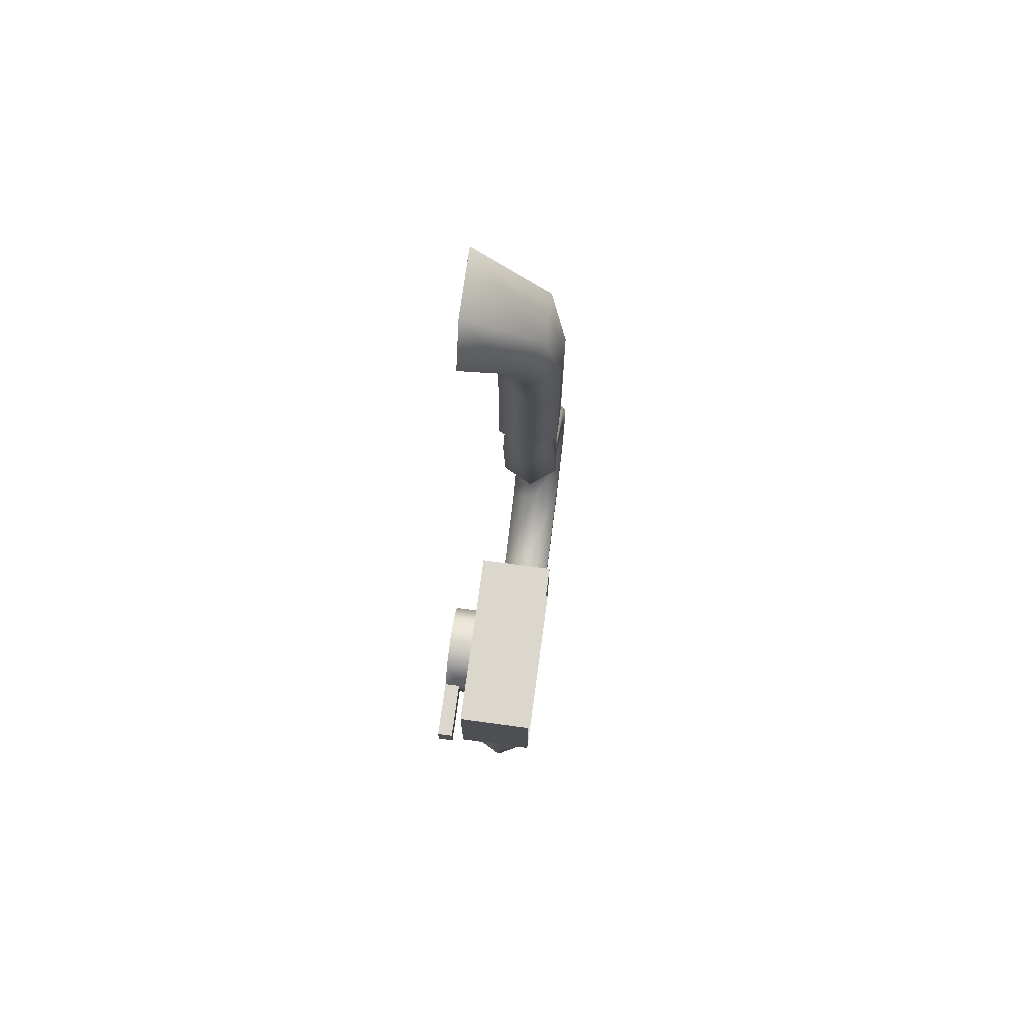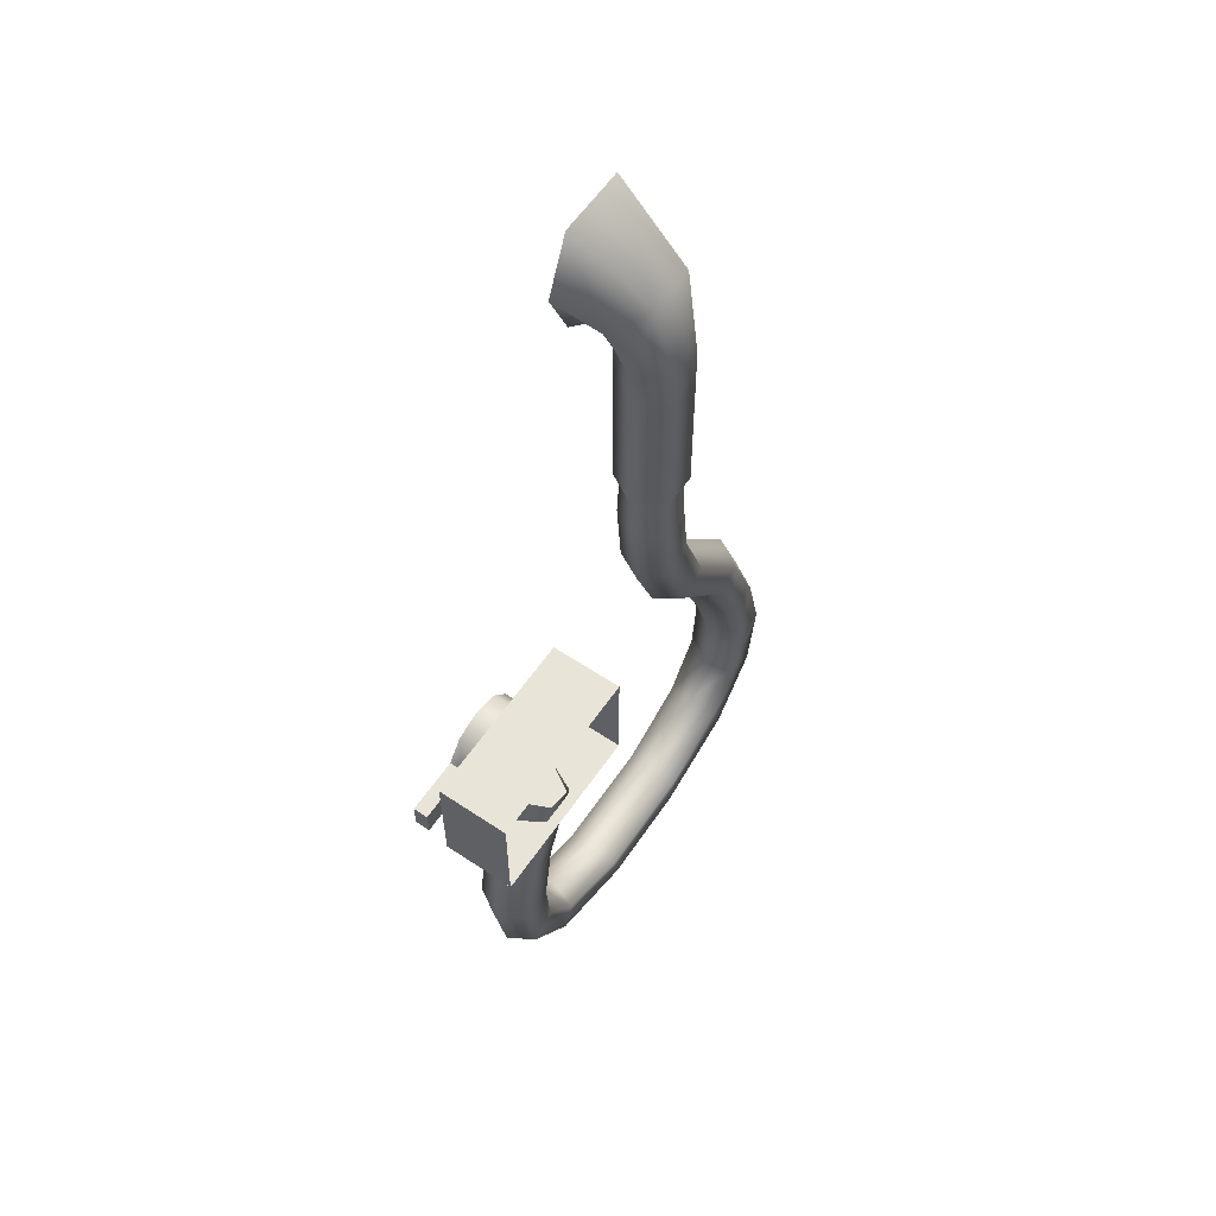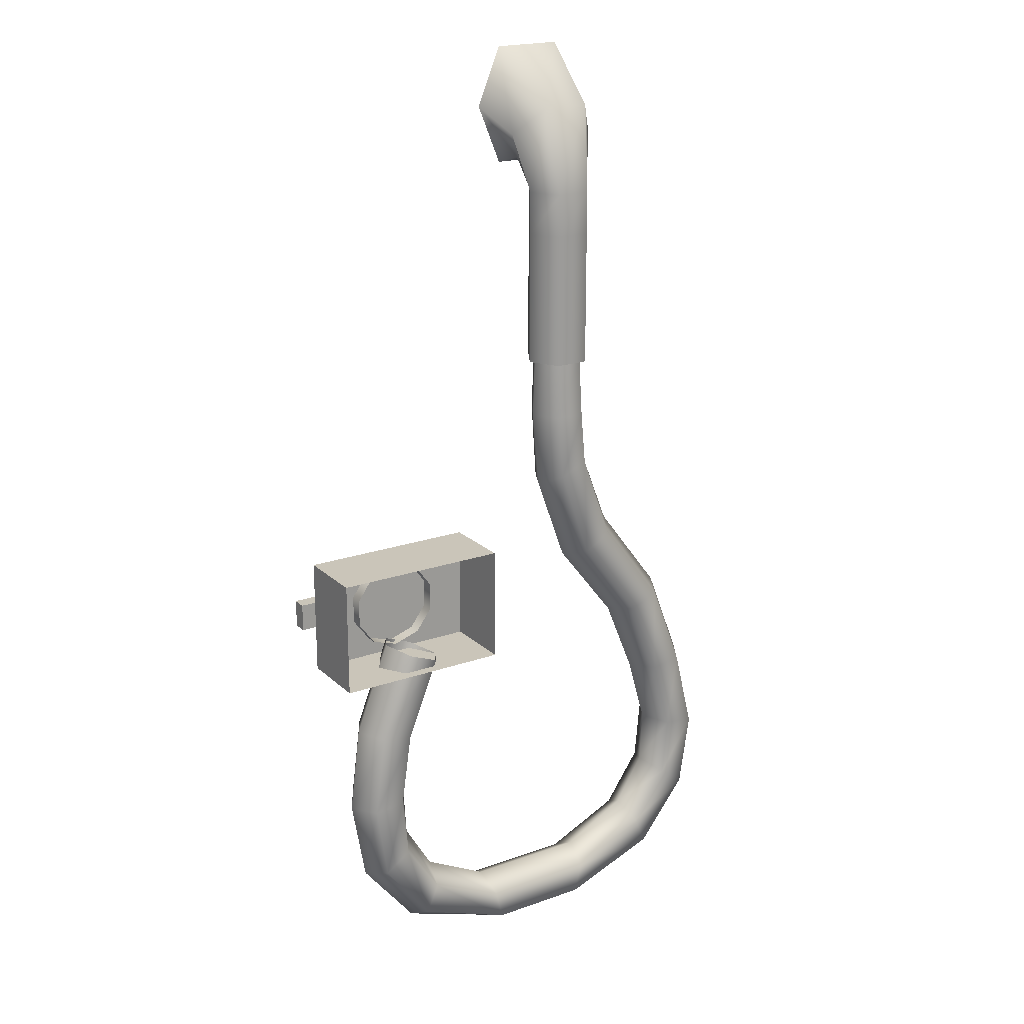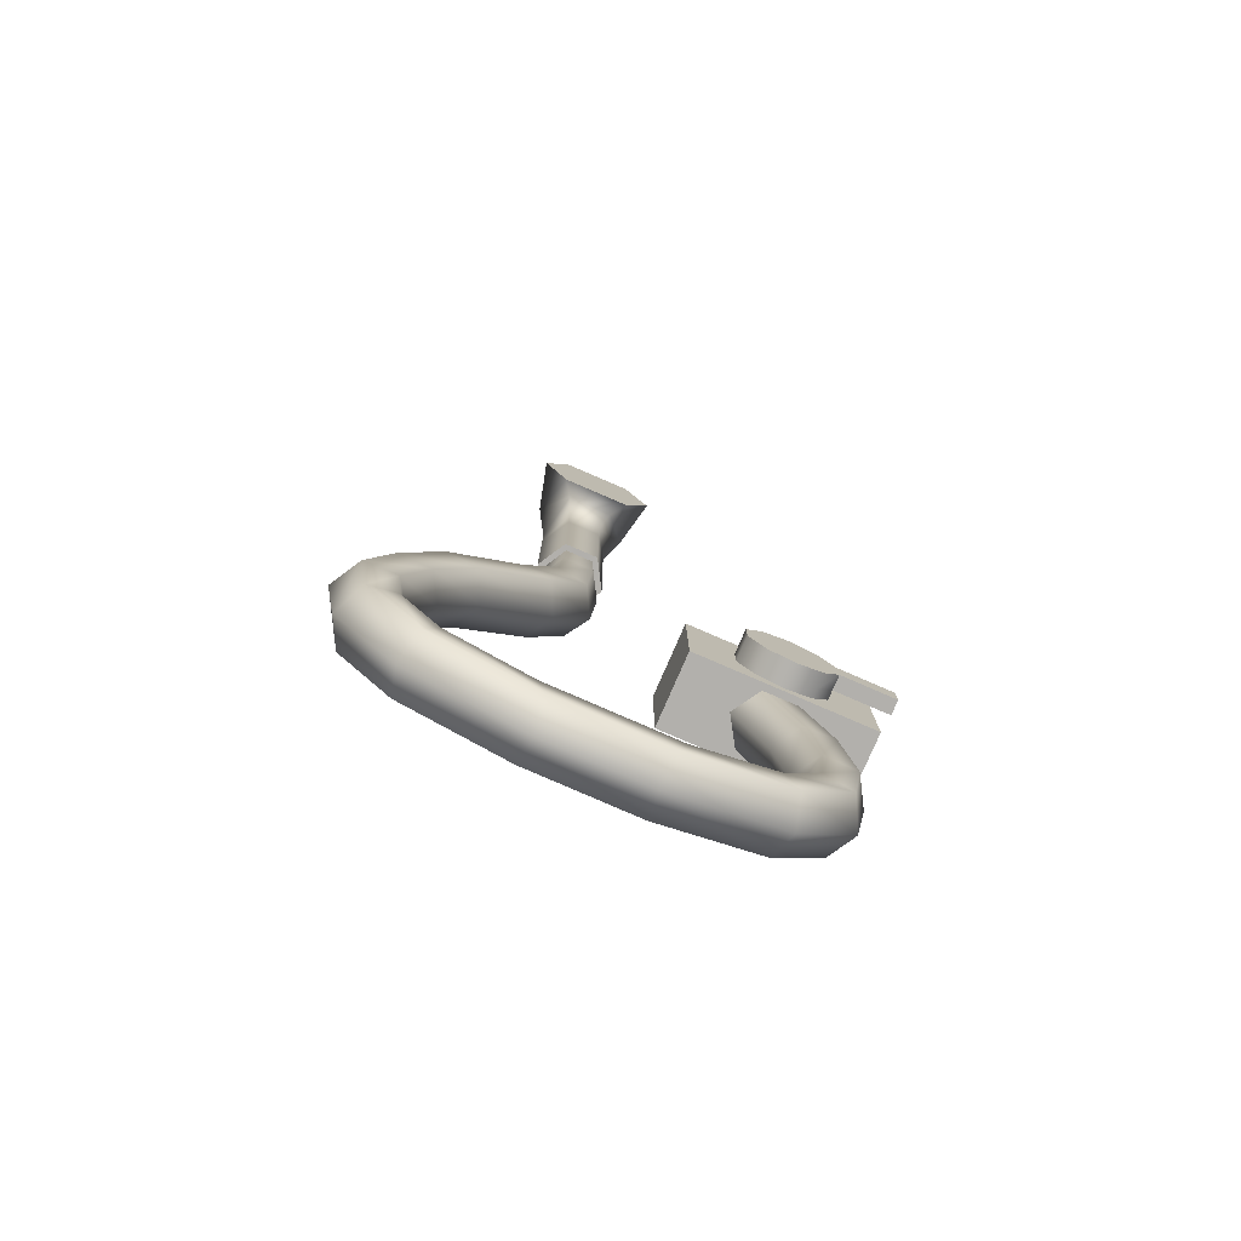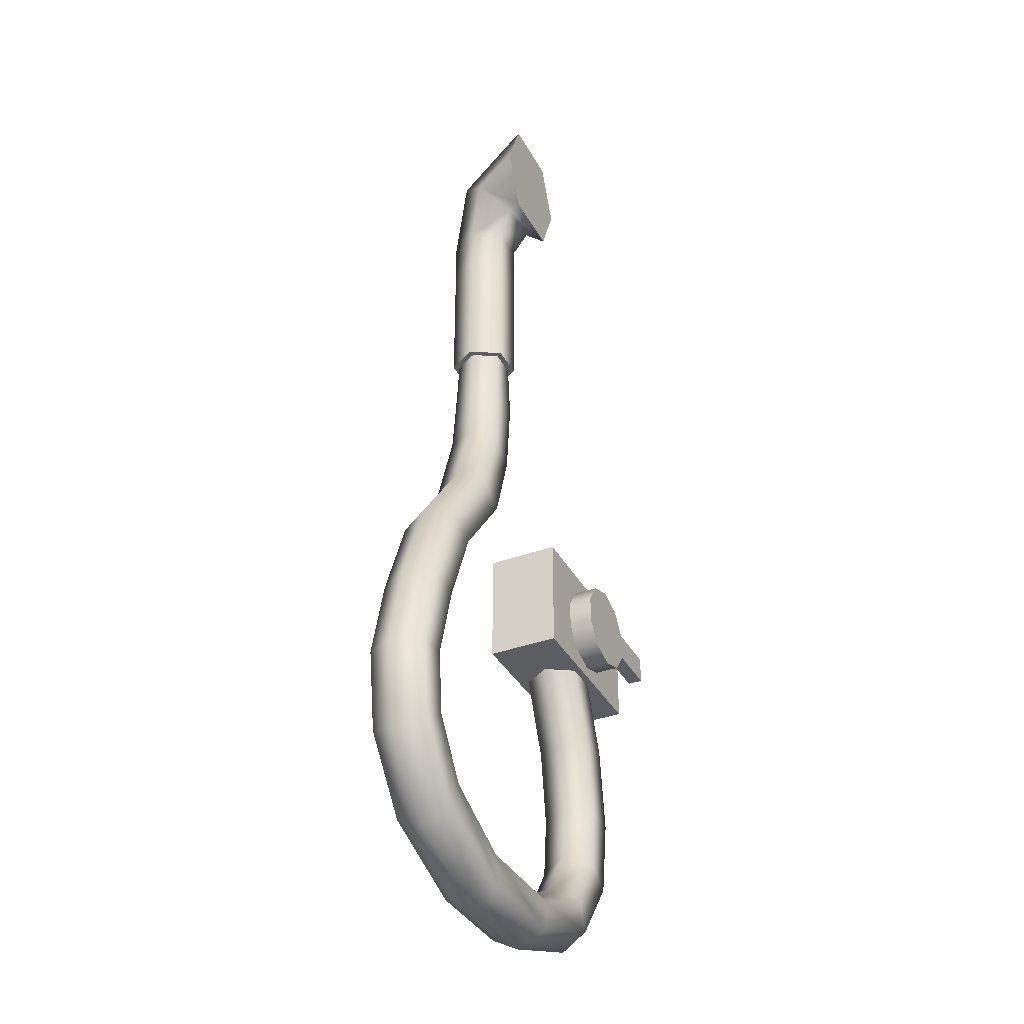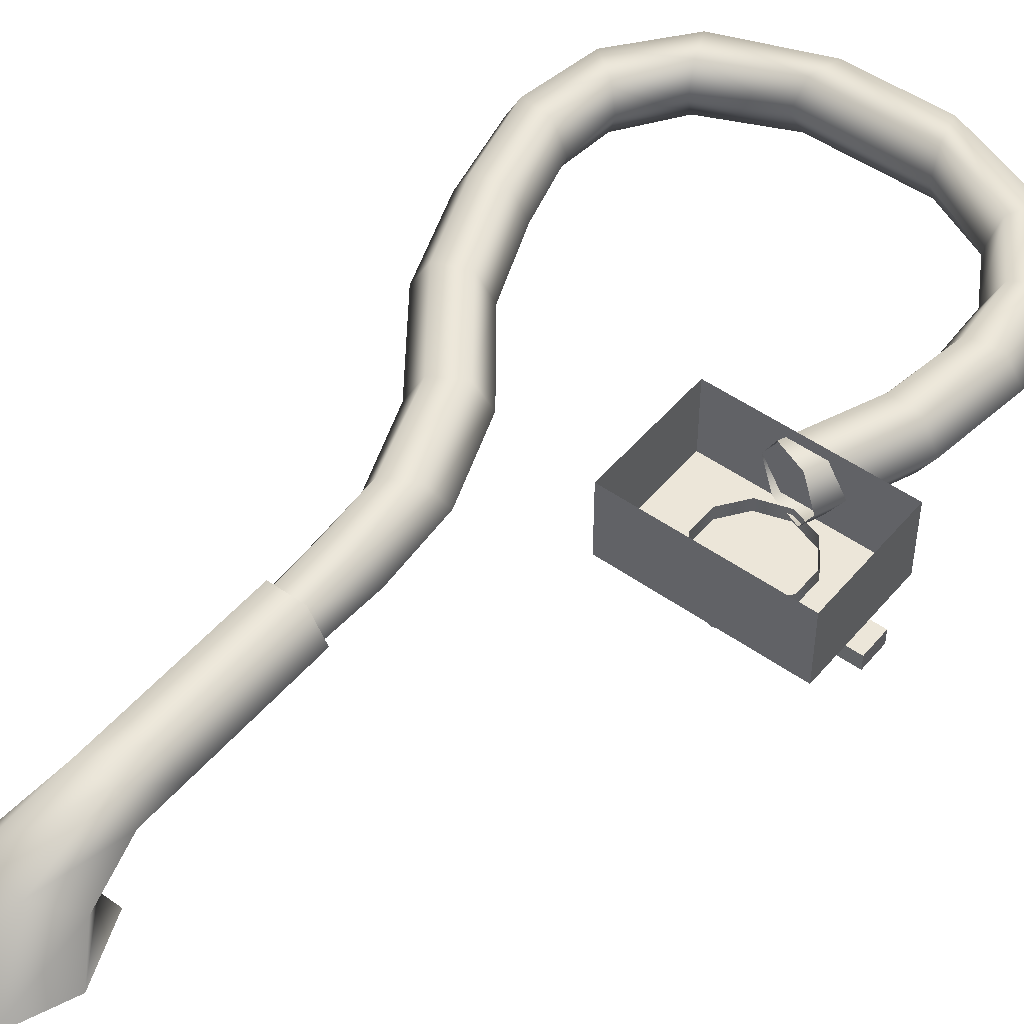
<metadata>
{"format":"obj","ext":"obj","renderer":"f3d","projection":"perspective","resolution":1024,"background":"white","views":[{"elev":72.9,"azim":-82.3,"up":"+Y"},{"elev":59.9,"azim":-55.6,"up":"+Y"},{"elev":20.6,"azim":-32.4,"up":"+Y"},{"elev":-78.8,"azim":156.6,"up":"+Y"},{"elev":-36.0,"azim":115.5,"up":"+Y"},{"elev":49.2,"azim":-141.7,"up":"+Z"}]}
</metadata>
<code>
g default
v 0.4845 2.138 -0.04324
v 0.4346 2.138 -0.04324
v 0.4096 2.138 -0
v 0.4346 2.138 0.04324
v 0.4845 2.138 0.04324
v 0.5095 2.138 0
v 0.4975 1.212 -0.05
v 0.6271 1.272 -0.05
v 0.6892 1.363 -0.05
v 0.6987 1.468 -0.05
v 0.6637 1.595 -0.05
v 0.6082 1.732 -0.05
v 0.5009 1.87 -0.05
v 0.4417 2.009 -0.04047
v 0.4848 1.16 -0.05003
v 0.6477 1.223 -0.05003
v 0.7327 1.332 -0.05003
v 0.7517 1.461 -0.05003
v 0.7167 1.602 -0.05003
v 0.6579 1.752 -0.05003
v 0.5471 1.897 -0.05003
v 0.491 2.029 -0.04488
v 0.4784 1.134 -0.003753
v 0.6581 1.198 -0.003753
v 0.7545 1.316 -0.003753
v 0.7783 1.458 -0.003753
v 0.7432 1.606 -0.003753
v 0.6828 1.762 -0.003753
v 0.5702 1.911 -0.003753
v 0.5157 2.049 -0.001828
v 0.4848 1.16 0.04257
v 0.6478 1.223 0.04257
v 0.7328 1.332 0.04257
v 0.7518 1.461 0.04257
v 0.7167 1.602 0.04257
v 0.658 1.752 0.04257
v 0.5472 1.897 0.04257
v 0.4911 2.049 0.04563
v 0.4975 1.212 0.0426
v 0.6271 1.272 0.0426
v 0.6893 1.363 0.0426
v 0.6987 1.468 0.0426
v 0.6638 1.595 0.0426
v 0.6083 1.732 0.0426
v 0.501 1.87 0.0426
v 0.4418 2.029 0.05003
v 0.5038 1.238 -0.003677
v 0.6167 1.297 -0.003677
v 0.6675 1.379 -0.003677
v 0.6722 1.471 -0.003677
v 0.6373 1.591 -0.003677
v 0.5834 1.722 -0.003677
v 0.4779 1.857 -0.003677
v 0.4171 2.009 0.006987
v 0.3026 1.212 0.04342
v 0.1734 1.272 0.04342
v 0.1133 1.363 0.04342
v 0.1039 1.468 0.04342
v 0.1223 1.595 0.04342
v 0.1778 1.732 0.04342
v 0.3153 1.16 0.04346
v 0.1528 1.223 0.04346
v 0.06982 1.332 0.04346
v 0.0508 1.461 0.04346
v 0.06935 1.602 0.04346
v 0.1281 1.752 0.04346
v 0.3216 1.134 -0.002824
v 0.1424 1.198 -0.002824
v 0.04805 1.316 -0.002824
v 0.02423 1.458 -0.002824
v 0.04284 1.606 -0.002824
v 0.1032 1.762 -0.002824
v 0.3153 1.16 -0.04914
v 0.1527 1.223 -0.04914
v 0.06977 1.332 -0.04914
v 0.05073 1.461 -0.04914
v 0.06929 1.602 -0.04914
v 0.128 1.752 -0.04914
v 0.3026 1.212 -0.04918
v 0.1734 1.272 -0.04918
v 0.1133 1.363 -0.04918
v 0.1038 1.468 -0.04918
v 0.1222 1.595 -0.04918
v 0.1777 1.732 -0.04918
v 0.2962 1.238 -0.002901
v 0.1838 1.297 -0.002901
v 0.135 1.379 -0.002901
v 0.1304 1.471 -0.002901
v 0.1488 1.591 -0.002901
v 0.2026 1.722 -0.002901
v 0.4867 2.237 -0.04887
v 0.4305 2.237 -0.04887
v 0.4024 2.237 -0.000165
v 0.4305 2.237 0.04854
v 0.4867 2.237 0.04854
v 0.5149 2.237 -0.000164
v 0.5156 2.574 -0.1001
v 0.4016 2.574 -0.1001
v 0.3609 2.673 -0.1001
v 0.4016 2.771 -0.1001
v 0.5156 2.771 -0.1001
v 0.5563 2.673 -0.1001
v 0.4586 2.673 -0.1001
v 0.4867 2.537 -0.04887
v 0.4305 2.537 -0.04887
v 0.4024 2.537 -0.000164
v 0.4305 2.537 0.04854
v 0.4867 2.537 0.04854
v 0.5149 2.537 -0.000164
v 0.4973 2.587 -0.07186
v 0.536 2.634 -0.02449
v 0.4973 2.681 0.02287
v 0.4199 2.681 0.02287
v 0.3813 2.634 -0.02449
v 0.4199 2.587 -0.07186
v 0.4867 2.465 -0.04887
v 0.4305 2.465 -0.04887
v 0.4024 2.465 -0.000165
v 0.4305 2.465 0.04854
v 0.4867 2.465 0.04854
v 0.5149 2.465 -0.000164
v 0.2148 1.794 -0.03902
v 0.1874 1.756 -0.03902
v 0.1427 1.741 -0.03902
v 0.09797 1.755 -0.03902
v 0.07022 1.793 -0.03902
v 0.07007 1.84 -0.03902
v 0.09756 1.878 -0.03902
v 0.1422 1.893 -0.03902
v 0.1869 1.879 -0.03902
v 0.2147 1.841 -0.03902
v 0.2148 1.794 -0.1011
v 0.1874 1.756 -0.1011
v 0.1427 1.741 -0.1011
v 0.09797 1.755 -0.1011
v 0.07022 1.793 -0.1011
v 0.07007 1.84 -0.1011
v 0.09756 1.878 -0.1011
v 0.1422 1.893 -0.1011
v 0.1869 1.879 -0.1011
v 0.2147 1.841 -0.1011
v 0.1425 1.817 -0.1011
v 0.2148 1.794 -0.07624
v 0.1874 1.756 -0.07624
v 0.1427 1.741 -0.07624
v 0.09797 1.755 -0.07624
v 0.07022 1.793 -0.07624
v 0.07007 1.84 -0.07624
v 0.09756 1.878 -0.07624
v 0.1422 1.893 -0.07624
v 0.1869 1.879 -0.07624
v 0.2147 1.841 -0.07624
v -0.02251 1.793 -0.07624
v -0.02266 1.84 -0.07624
v -0.02266 1.84 -0.1011
v -0.02251 1.793 -0.1011
v -0.005135 1.721 0.06069
v 0.2901 1.721 0.06069
v -0.005135 1.919 0.06069
v 0.2901 1.919 0.06069
v -0.005135 1.919 -0.06069
v 0.2901 1.919 -0.06069
v -0.005135 1.721 -0.06069
v 0.2901 1.721 -0.06069
v 0.4813 2.237 -0.03954
v 0.4359 2.237 -0.03954
v 0.4131 2.237 -0.000164
v 0.4359 2.237 0.03921
v 0.4813 2.237 0.03921
v 0.5041 2.237 -0.000164
g pCylinder20
f 15 7 8 16
f 16 8 9 17
f 17 9 10 18
f 18 10 11 19
f 19 11 12 20
f 20 12 13 21
f 21 13 14 22
f 23 15 16 24
f 24 16 17 25
f 25 17 18 26
f 26 18 19 27
f 27 19 20 28
f 28 20 21 29
f 29 21 22 30
f 31 23 24 32
f 32 24 25 33
f 33 25 26 34
f 34 26 27 35
f 35 27 28 36
f 36 28 29 37
f 37 29 30 38
f 39 31 32 40
f 40 32 33 41
f 41 33 34 42
f 42 34 35 43
f 43 35 36 44
f 44 36 37 45
f 45 37 38 46
f 47 39 40 48
f 48 40 41 49
f 49 41 42 50
f 50 42 43 51
f 51 43 44 52
f 52 44 45 53
f 53 45 46 54
f 7 47 48 8
f 8 48 49 9
f 9 49 50 10
f 10 50 51 11
f 11 51 52 12
f 12 52 53 13
f 13 53 54 14
f 61 55 56 62
f 62 56 57 63
f 63 57 58 64
f 64 58 59 65
f 65 59 60 66
f 67 61 62 68
f 68 62 63 69
f 69 63 64 70
f 70 64 65 71
f 71 65 66 72
f 73 67 68 74
f 74 68 69 75
f 75 69 70 76
f 76 70 71 77
f 77 71 72 78
f 79 73 74 80
f 80 74 75 81
f 81 75 76 82
f 82 76 77 83
f 83 77 78 84
f 85 79 80 86
f 86 80 81 87
f 87 81 82 88
f 88 82 83 89
f 89 83 84 90
f 55 85 86 56
f 56 86 87 57
f 57 87 88 58
f 58 88 89 59
f 59 89 90 60
f 15 23 67 73
f 23 31 61 67
f 31 39 55 61
f 39 47 85 55
f 47 7 79 85
f 7 15 73 79
f 2 1 22 14
f 1 6 30 22
f 6 5 38 30
f 5 4 46 38
f 4 3 54 46
f 3 2 14 54
f 104 105 115 110
f 105 106 114 115
f 106 107 113 114
f 107 108 112 113
f 108 109 111 112
f 109 104 110 111
f 97 98 103
f 98 99 103
f 99 100 103
f 100 101 103
f 101 102 103
f 102 97 103
f 116 117 105 104
f 117 118 106 105
f 118 119 107 106
f 119 120 108 107
f 120 121 109 108
f 121 116 104 109
f 111 110 97 102
f 112 111 102 101
f 113 112 101 100
f 114 113 100 99
f 115 114 99 98
f 110 115 98 97
f 91 92 117 116
f 92 93 118 117
f 93 94 119 118
f 94 95 120 119
f 96 91 116 121
f 143 144 133 132
f 144 145 134 133
f 145 146 135 134
f 146 147 136 135
f 153 154 155 156
f 148 149 138 137
f 149 150 139 138
f 150 151 140 139
f 151 152 141 140
f 152 143 132 141
f 132 133 142
f 133 134 142
f 134 135 142
f 135 136 142
f 136 137 142
f 137 138 142
f 138 139 142
f 139 140 142
f 140 141 142
f 141 132 142
f 122 123 144 143
f 123 124 145 144
f 124 125 146 145
f 125 126 147 146
f 126 127 148 147
f 127 128 149 148
f 128 129 150 149
f 129 130 151 150
f 130 131 152 151
f 131 122 143 152
f 147 148 154 153
f 148 137 155 154
f 137 136 156 155
f 136 147 153 156
f 159 160 162 161
f 161 162 164 163
f 163 164 158 157
f 158 164 162 160
f 163 157 159 161
f 120 95 96 121
f 92 91 165 166
f 93 92 166 167
f 94 93 167 168
f 95 94 168 169
f 91 96 170 165
f 96 95 169 170
f 2 3 167 166
f 3 4 168 167
f 4 5 169 168
f 5 6 170 169
f 6 1 165 170
f 1 2 166 165

</code>
